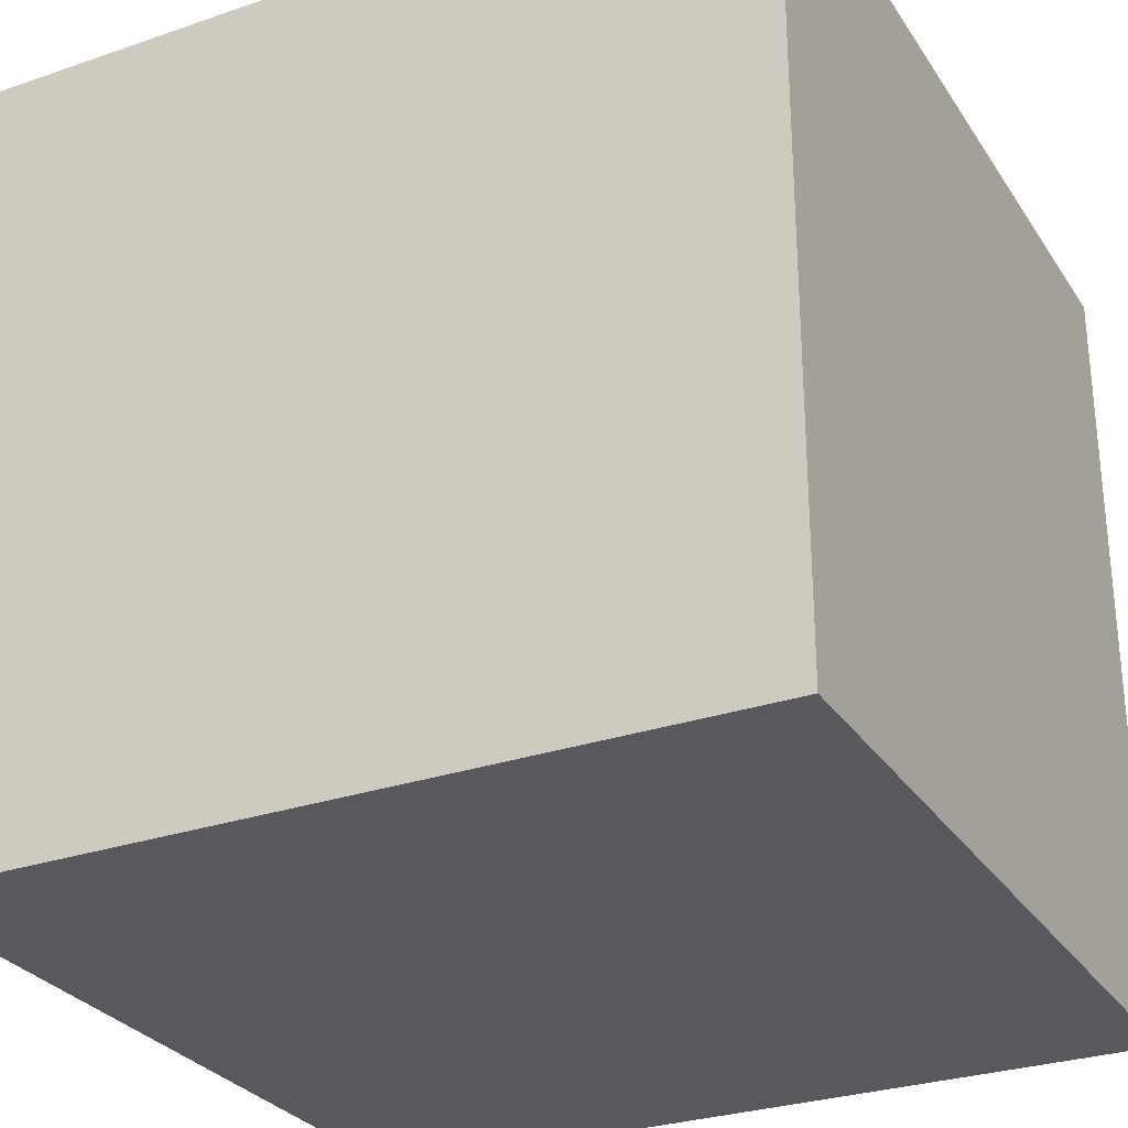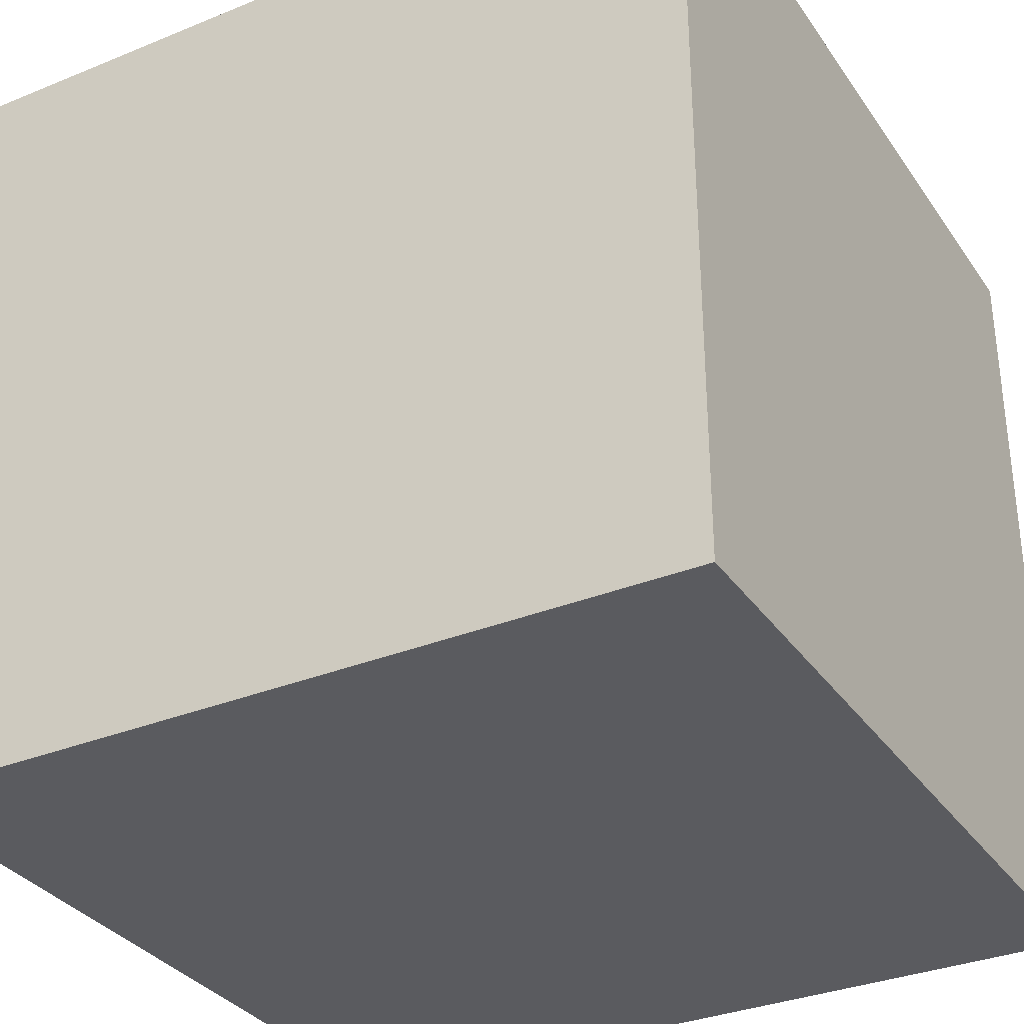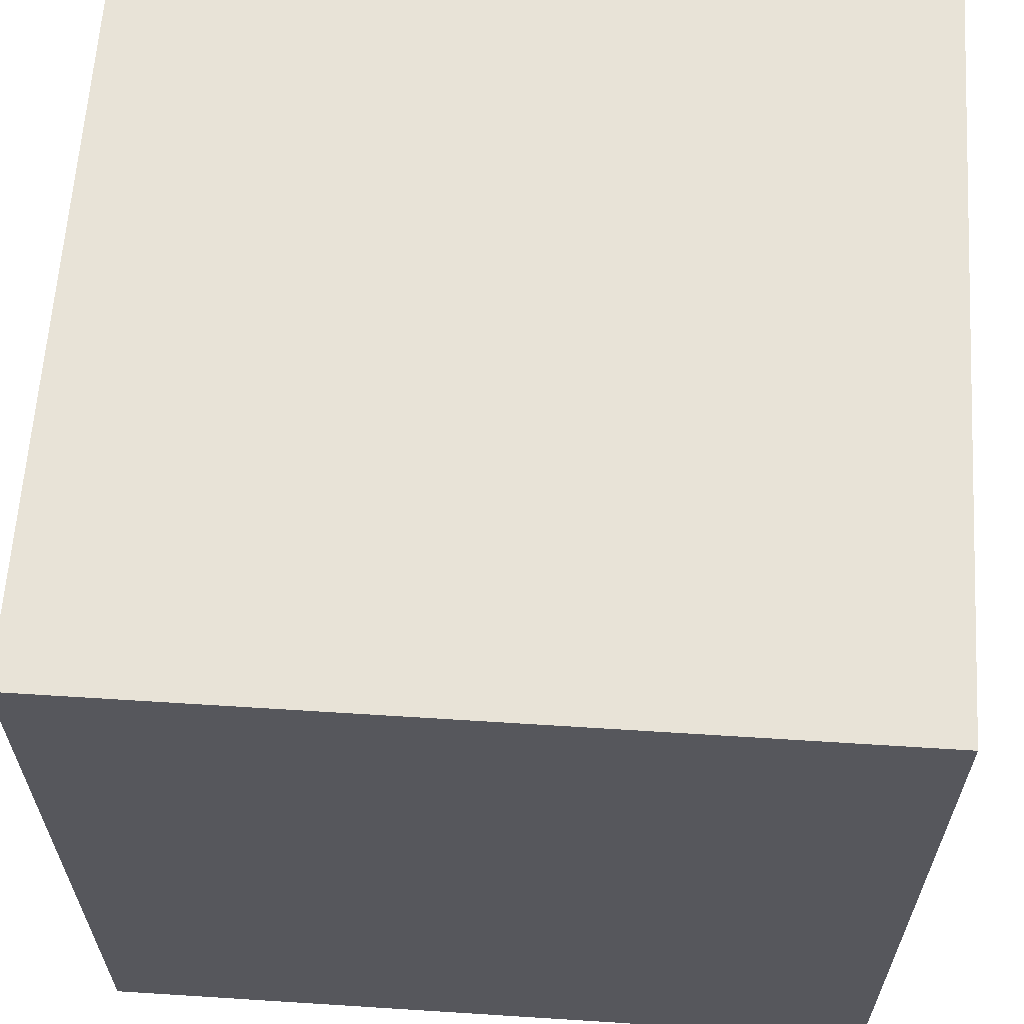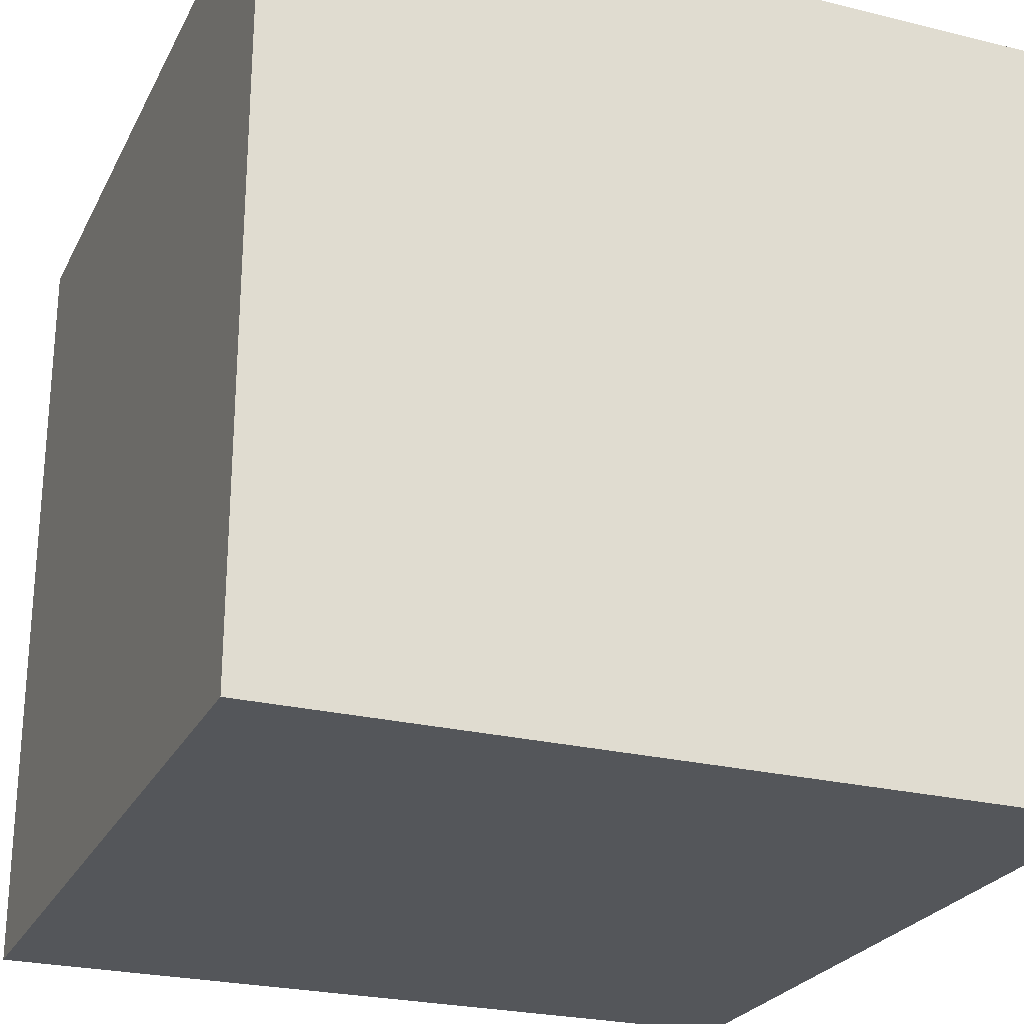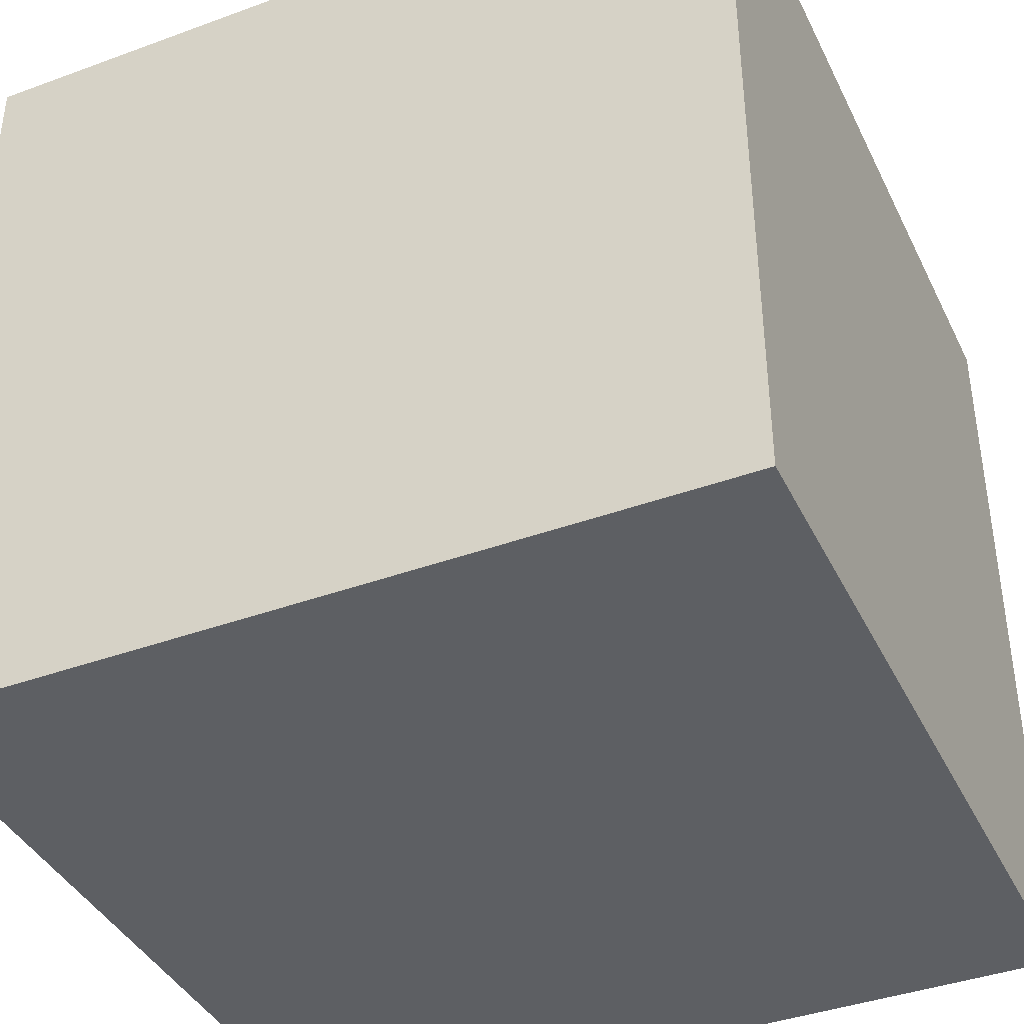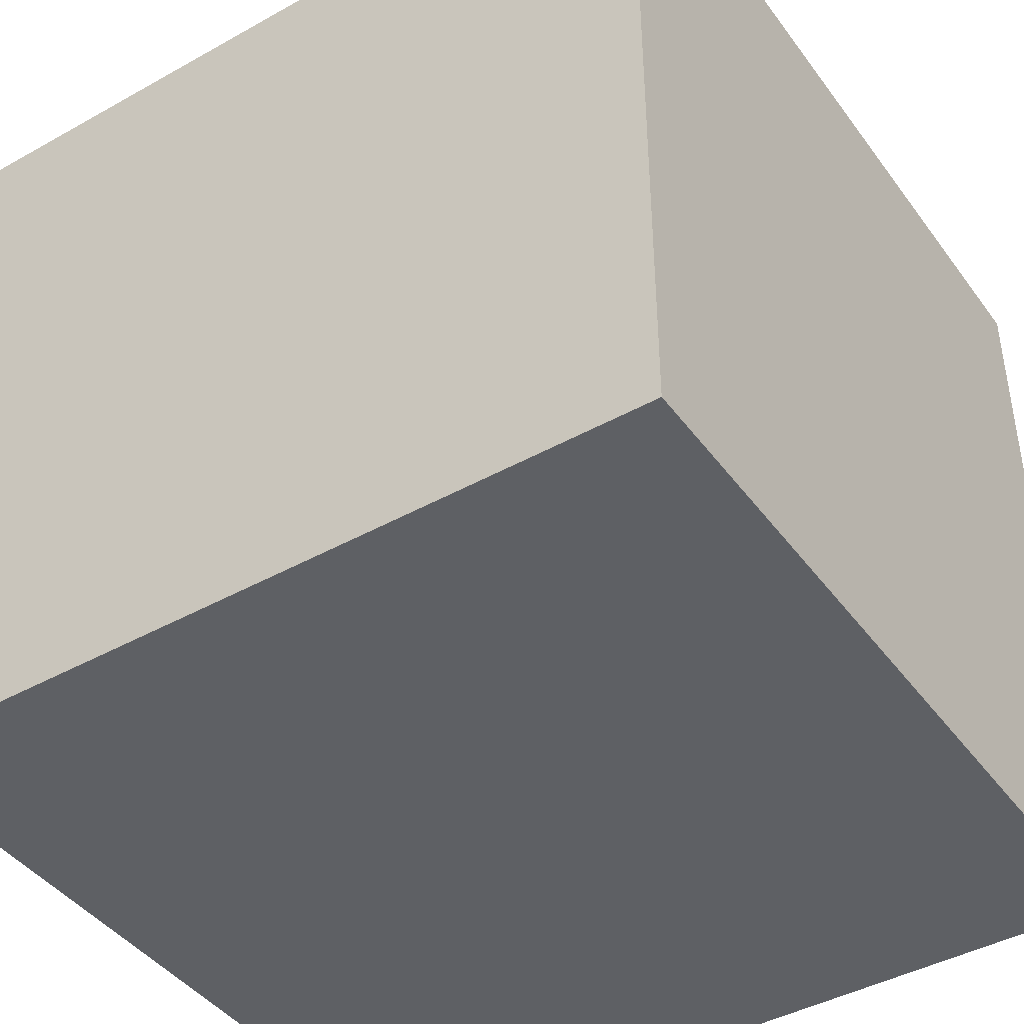
<metadata>
{"format":"obj","ext":"obj","renderer":"f3d","projection":"perspective","resolution":1024,"background":"white","views":[{"elev":-29.0,"azim":27.0,"up":"+Z"},{"elev":-33.1,"azim":-150.7,"up":"+Z"},{"elev":62.4,"azim":-86.3,"up":"+Z"},{"elev":-25.1,"azim":-21.7,"up":"+Z"},{"elev":-40.1,"azim":24.3,"up":"+Y"},{"elev":-43.1,"azim":-146.5,"up":"+Z"}]}
</metadata>
<code>
o Cube_Cube.002
v -0.5 -0.5 -0.5
v -0.5 0.5 0.5
v -0.5 0.5 -0.5
v -0.5 -0.5 0.5
v 0.5 0.5 0.5
v 0.5 -0.5 0.5
v 0.5 0.5 -0.5
v 0.5 -0.5 -0.5
v 0.49 -0.49 0.49
v 0.49 0.49 0.49
v 0.49 0.49 -0.49
v 0.49 -0.49 -0.49
v -0.49 0.49 -0.49
v -0.49 -0.49 -0.49
v -0.49 0.49 0.49
v -0.49 -0.49 0.49
f 8 5 6
f 1 7 8
f 7 2 5
f 1 6 4
f 4 3 1
f 6 2 4
f 10 12 9
f 11 14 12
f 15 11 10
f 9 14 16
f 13 16 14
f 15 9 16
f 8 7 5
f 1 3 7
f 7 3 2
f 1 8 6
f 4 2 3
f 6 5 2
f 10 11 12
f 11 13 14
f 15 13 11
f 9 12 14
f 13 15 16
f 15 10 9

</code>
